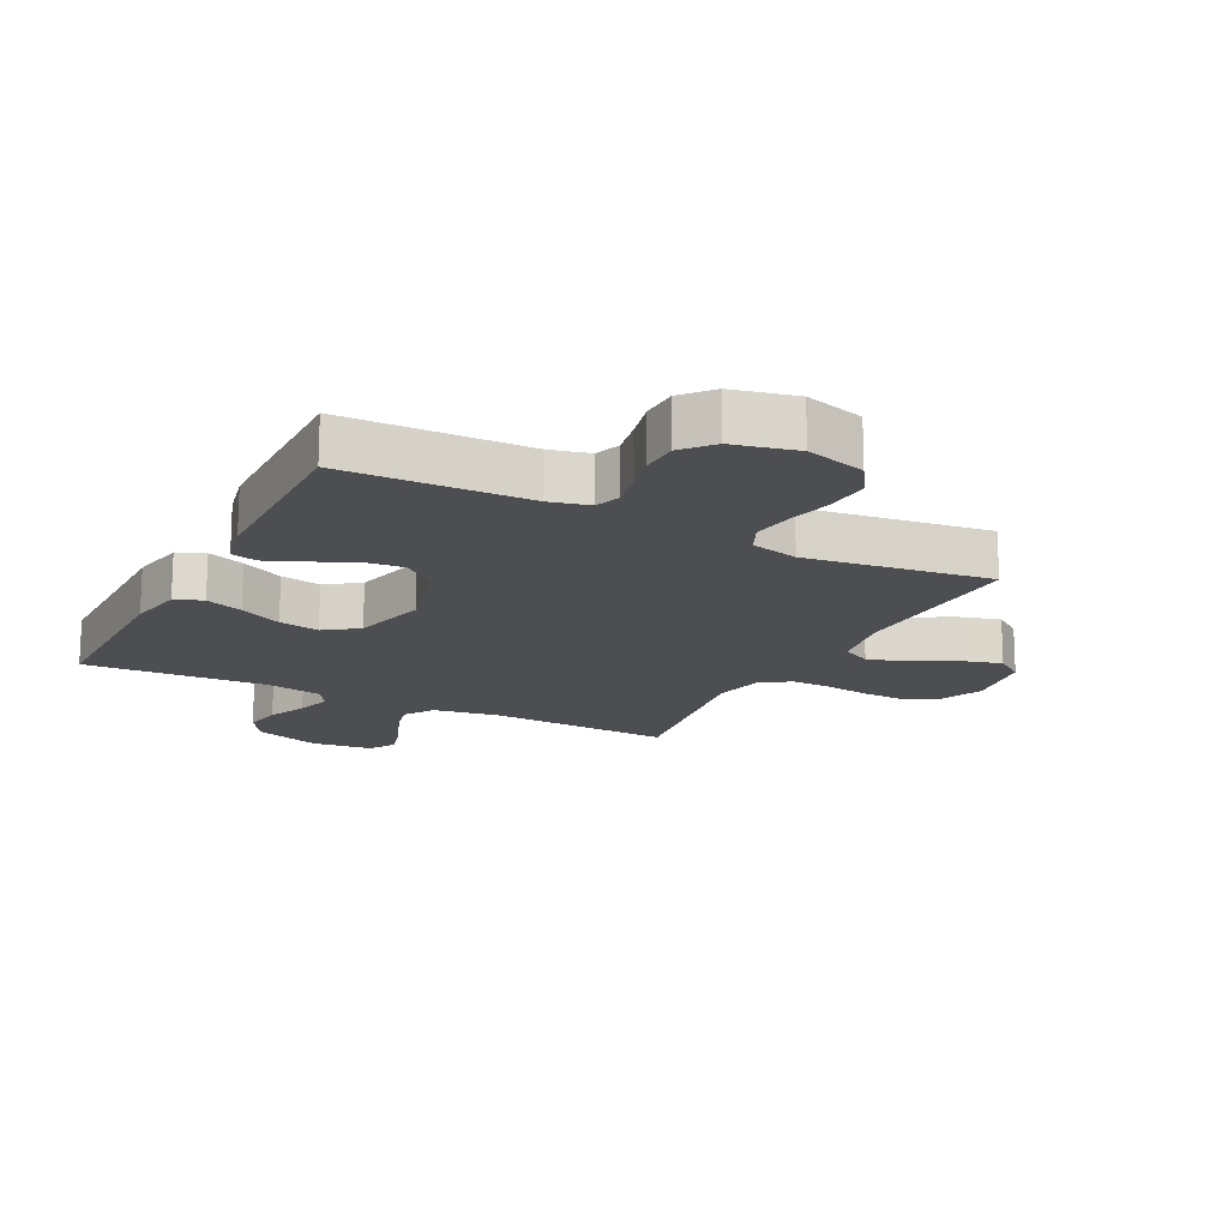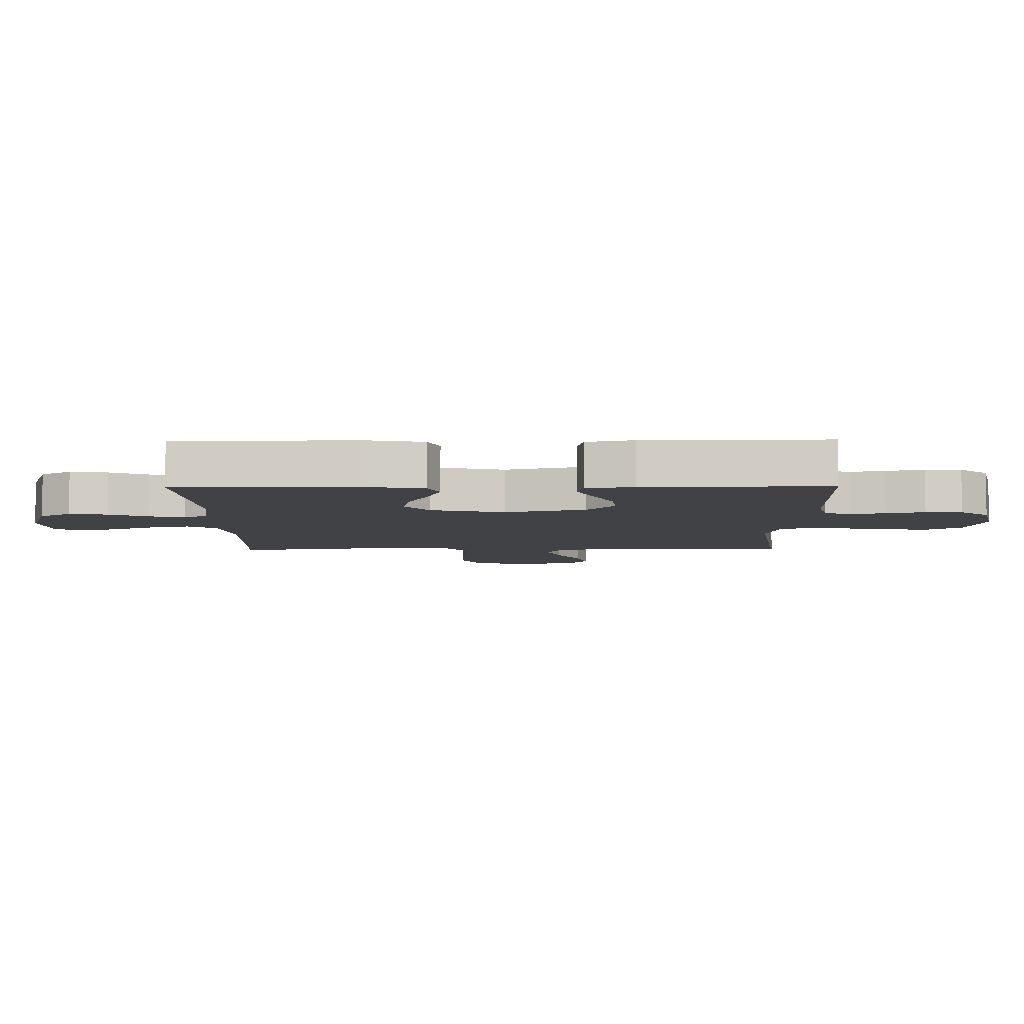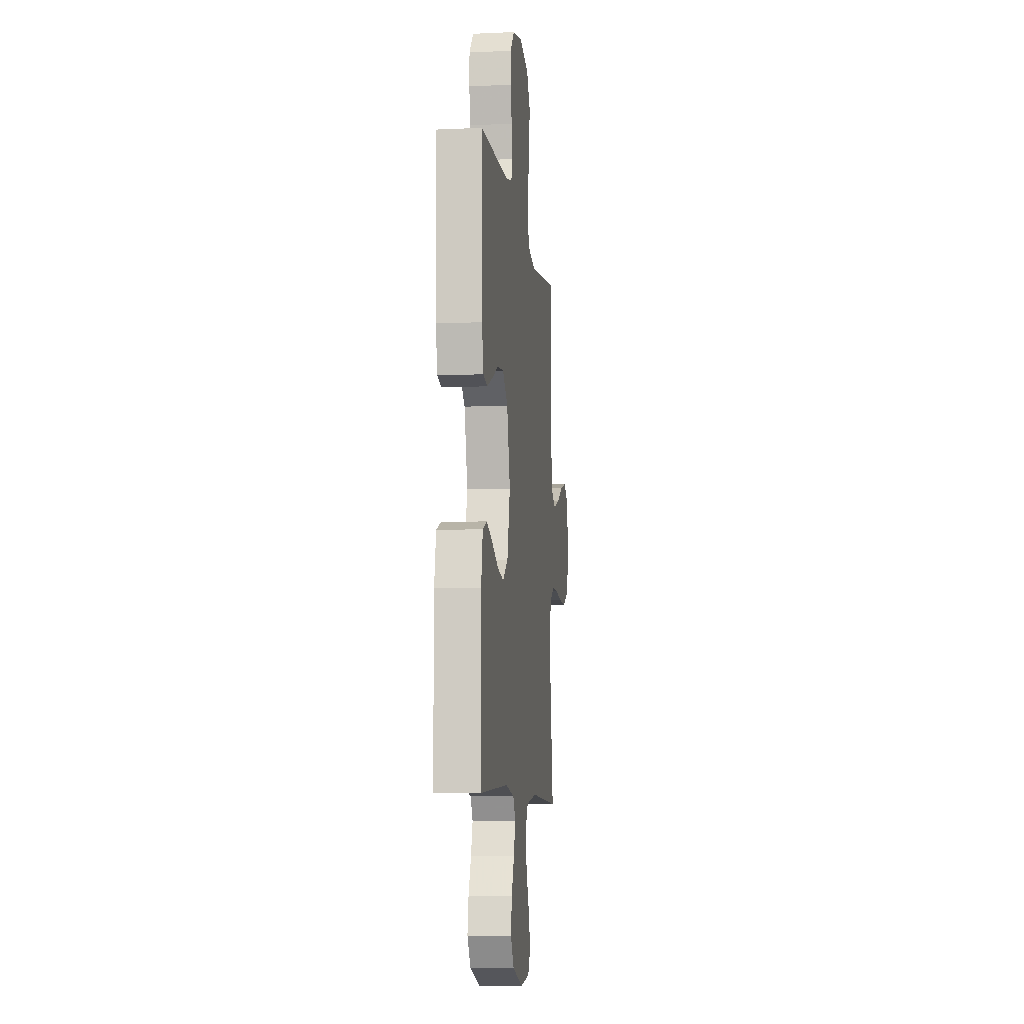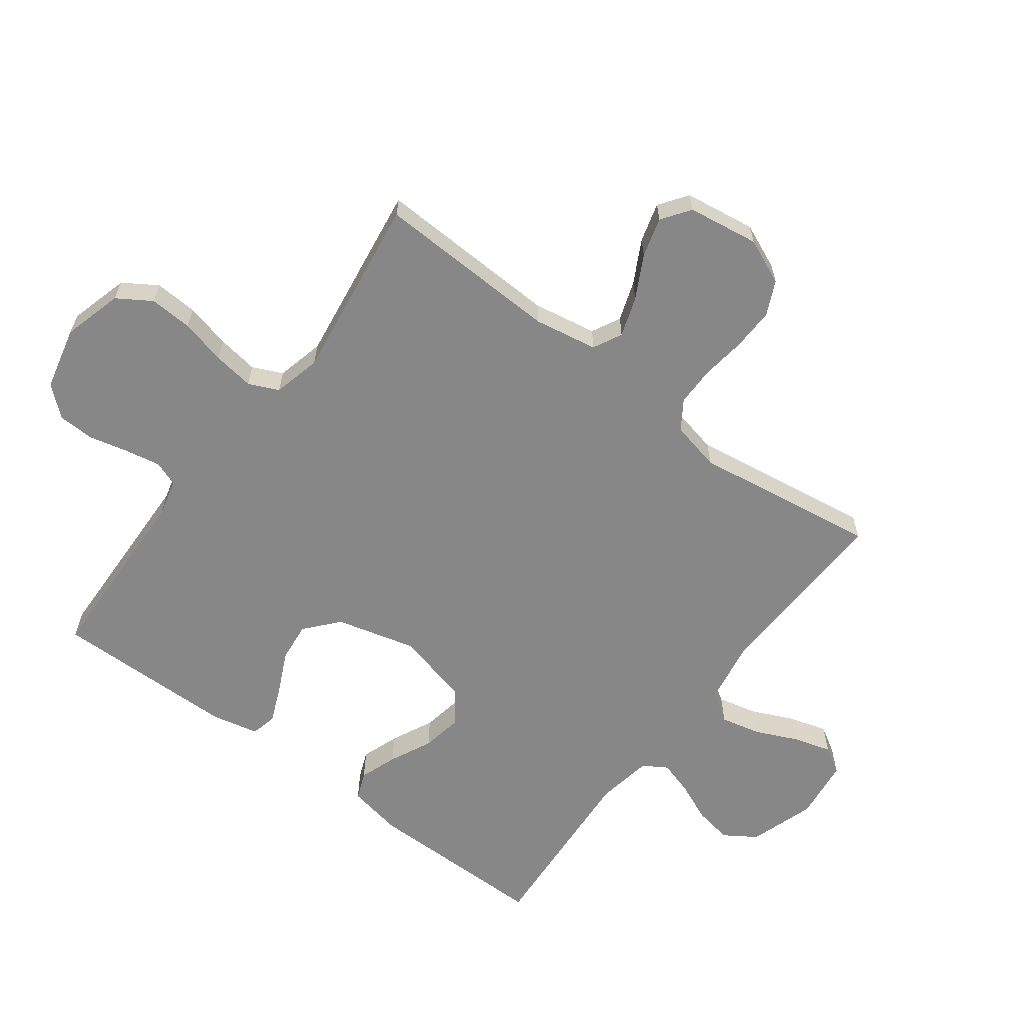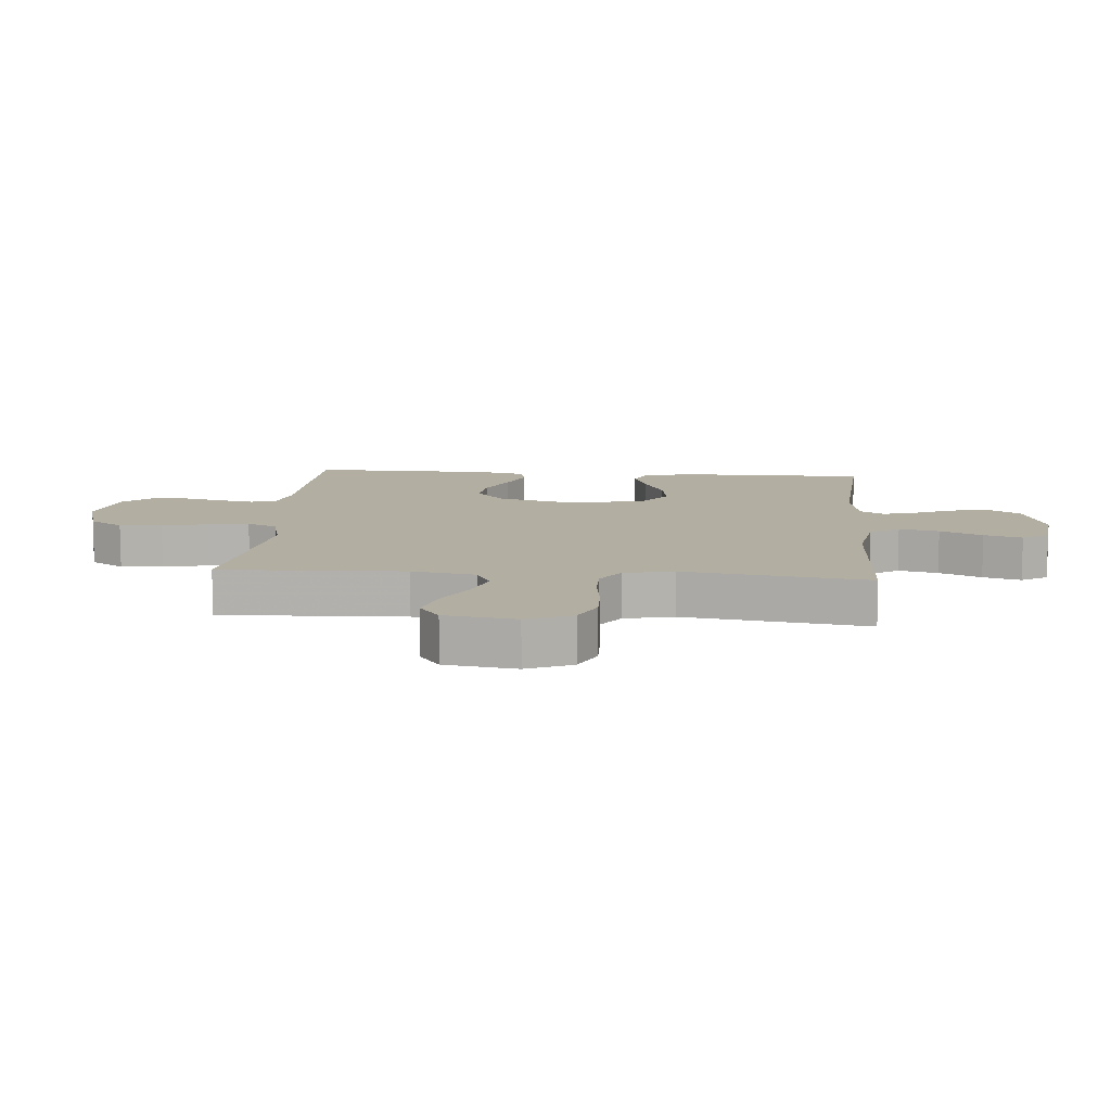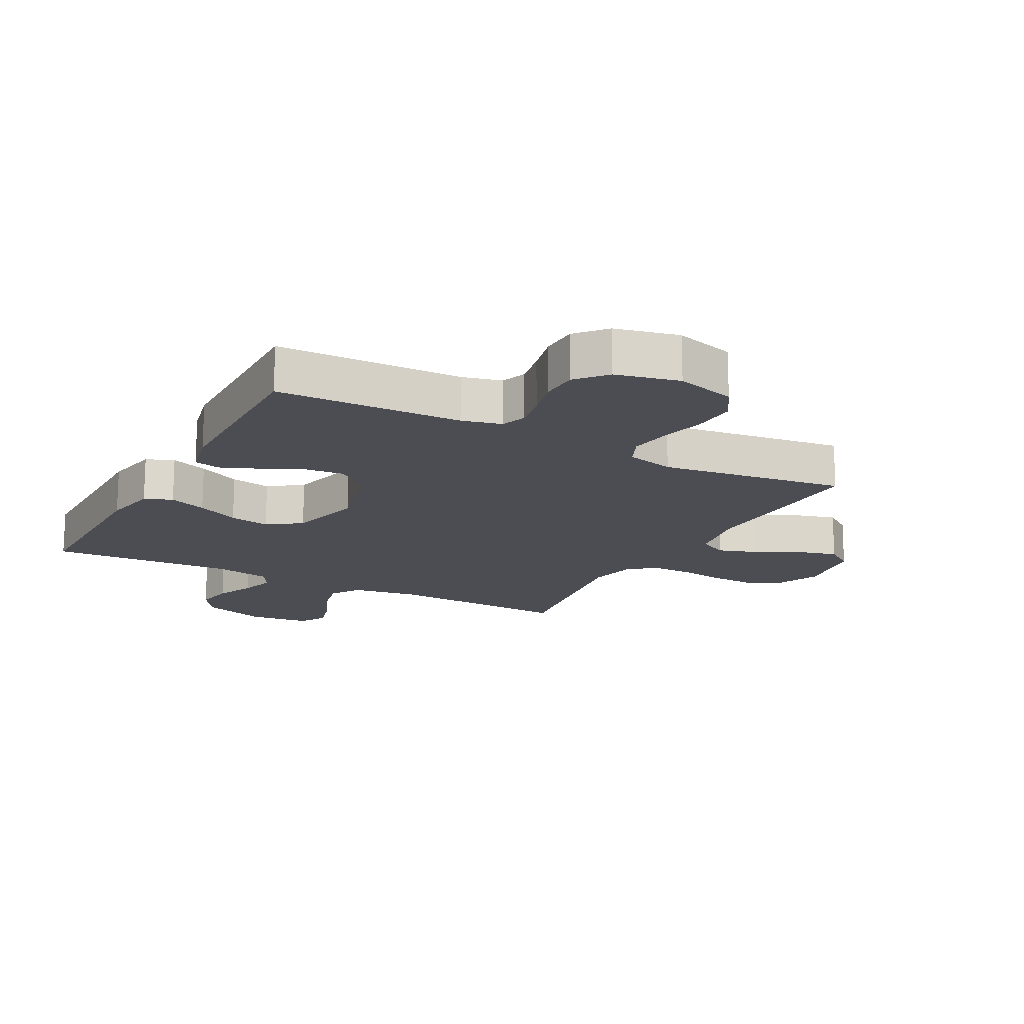
<metadata>
{"format":"obj","ext":"obj","renderer":"f3d","projection":"perspective","resolution":1024,"background":"white","views":[{"elev":-16.7,"azim":-27.2,"up":"+Y"},{"elev":-6.3,"azim":-89.2,"up":"+Y"},{"elev":-8.2,"azim":-83.0,"up":"+Z"},{"elev":-62.4,"azim":53.2,"up":"+Y"},{"elev":10.7,"azim":94.7,"up":"+Y"},{"elev":-16.3,"azim":-28.2,"up":"+Y"}]}
</metadata>
<code>
v -0.5 0.07 -0.5
v -0.5 0.07 -0.2
v -0.483 0.07 -0.111
v -0.438 0.07 -0.093
v -0.377 0.07 -0.115
v -0.308 0.07 -0.148
v -0.242 0.07 -0.16
v -0.188 0.07 -0.121
v -0.157 0.07 0
v -0.191 0.07 0.131
v -0.245 0.07 0.178
v -0.31 0.07 0.171
v -0.377 0.07 0.139
v -0.437 0.07 0.114
v -0.479 0.07 0.124
v -0.496 0.07 0.2
v -0.5 0.07 0.5
v -0.2 0.07 0.509
v -0.136 0.07 0.525
v -0.121 0.07 0.566
v -0.132 0.07 0.624
v -0.147 0.07 0.687
v -0.145 0.07 0.747
v -0.103 0.07 0.795
v 0 0.07 0.819
v 0.097 0.07 0.792
v 0.132 0.07 0.737
v 0.128 0.07 0.667
v 0.11 0.07 0.593
v 0.1 0.07 0.526
v 0.122 0.07 0.477
v 0.2 0.07 0.458
v 0.5 0.07 0.5
v 0.488 0.07 0.2
v 0.506 0.07 0.096
v 0.553 0.07 0.072
v 0.618 0.07 0.094
v 0.688 0.07 0.131
v 0.752 0.07 0.149
v 0.798 0.07 0.116
v 0.815 0.07 0
v 0.783 0.07 -0.074
v 0.727 0.07 -0.1
v 0.658 0.07 -0.098
v 0.585 0.07 -0.088
v 0.521 0.07 -0.088
v 0.474 0.07 -0.119
v 0.456 0.07 -0.2
v 0.5 0.07 -0.5
v 0.2 0.07 -0.488
v 0.092 0.07 -0.506
v 0.061 0.07 -0.554
v 0.076 0.07 -0.619
v 0.107 0.07 -0.688
v 0.125 0.07 -0.75
v 0.099 0.07 -0.793
v 0 0.07 -0.805
v -0.107 0.07 -0.77
v -0.141 0.07 -0.718
v -0.13 0.07 -0.656
v -0.102 0.07 -0.592
v -0.085 0.07 -0.536
v -0.109 0.07 -0.497
v -0.2 0.07 -0.481
v -0.5 0 -0.5
v -0.5 0 -0.2
v -0.483 0 -0.111
v -0.438 0 -0.093
v -0.377 0 -0.115
v -0.308 0 -0.148
v -0.242 0 -0.16
v -0.188 0 -0.121
v -0.157 0 0
v -0.191 0 0.131
v -0.245 0 0.178
v -0.31 0 0.171
v -0.377 0 0.139
v -0.437 0 0.114
v -0.479 0 0.124
v -0.496 0 0.2
v -0.5 0 0.5
v -0.2 0 0.509
v -0.136 0 0.525
v -0.121 0 0.566
v -0.132 0 0.624
v -0.147 0 0.687
v -0.145 0 0.747
v -0.103 0 0.795
v 0 0 0.819
v 0.097 0 0.792
v 0.132 0 0.737
v 0.128 0 0.667
v 0.11 0 0.593
v 0.1 0 0.526
v 0.122 0 0.477
v 0.2 0 0.458
v 0.5 0 0.5
v 0.488 0 0.2
v 0.506 0 0.096
v 0.553 0 0.072
v 0.618 0 0.094
v 0.688 0 0.131
v 0.752 0 0.149
v 0.798 0 0.116
v 0.815 0 0
v 0.783 0 -0.074
v 0.727 0 -0.1
v 0.658 0 -0.098
v 0.585 0 -0.088
v 0.521 0 -0.088
v 0.474 0 -0.119
v 0.456 0 -0.2
v 0.5 0 -0.5
v 0.2 0 -0.488
v 0.092 0 -0.506
v 0.061 0 -0.554
v 0.076 0 -0.619
v 0.107 0 -0.688
v 0.125 0 -0.75
v 0.099 0 -0.793
v 0 0 -0.805
v -0.107 0 -0.77
v -0.141 0 -0.718
v -0.13 0 -0.656
v -0.102 0 -0.592
v -0.085 0 -0.536
v -0.109 0 -0.497
v -0.2 0 -0.481
f 58 59 60 61
f 58 61 62
f 57 58 62
f 56 57 62
f 53 54 55 56
f 52 53 56 62
f 51 52 62 63
f 48 49 50
f 47 48 50 51
f 42 43 44 45
f 42 45 46
f 41 42 46
f 40 41 46
f 37 38 39 40
f 36 37 40 46
f 35 36 46 47
f 32 33 34
f 31 32 34 35
f 26 27 28 29
f 26 29 30
f 25 26 30
f 24 25 30
f 21 22 23 24
f 20 21 24 30
f 19 20 30 31
f 15 16 17 18
f 12 13 14 15
f 12 15 18 19
f 3 4 5 6
f 1 2 3 6
f 64 1 6 7
f 63 64 7 8
f 51 63 8 9
f 47 51 9 10
f 35 47 10 11
f 31 35 11
f 11 12 19 31
f 125 124 123 122
f 126 125 122
f 126 122 121
f 126 121 120
f 120 119 118 117
f 126 120 117 116
f 127 126 116 115
f 114 113 112
f 115 114 112 111
f 109 108 107 106
f 110 109 106
f 110 106 105
f 110 105 104
f 104 103 102 101
f 110 104 101 100
f 111 110 100 99
f 98 97 96
f 99 98 96 95
f 93 92 91 90
f 94 93 90
f 94 90 89
f 94 89 88
f 88 87 86 85
f 94 88 85 84
f 95 94 84 83
f 82 81 80 79
f 79 78 77 76
f 83 82 79 76
f 70 69 68 67
f 70 67 66 65
f 71 70 65 128
f 72 71 128 127
f 73 72 127 115
f 74 73 115 111
f 75 74 111 99
f 75 99 95
f 95 83 76 75
f 1 65 66 2
f 2 66 67 3
f 3 67 68 4
f 4 68 69 5
f 5 69 70 6
f 6 70 71 7
f 7 71 72 8
f 8 72 73 9
f 9 73 74 10
f 10 74 75 11
f 11 75 76 12
f 12 76 77 13
f 13 77 78 14
f 14 78 79 15
f 15 79 80 16
f 16 80 81 17
f 17 81 82 18
f 18 82 83 19
f 19 83 84 20
f 20 84 85 21
f 21 85 86 22
f 22 86 87 23
f 23 87 88 24
f 24 88 89 25
f 25 89 90 26
f 26 90 91 27
f 27 91 92 28
f 28 92 93 29
f 29 93 94 30
f 30 94 95 31
f 31 95 96 32
f 32 96 97 33
f 33 97 98 34
f 34 98 99 35
f 35 99 100 36
f 36 100 101 37
f 37 101 102 38
f 38 102 103 39
f 39 103 104 40
f 40 104 105 41
f 41 105 106 42
f 42 106 107 43
f 43 107 108 44
f 44 108 109 45
f 45 109 110 46
f 46 110 111 47
f 47 111 112 48
f 48 112 113 49
f 49 113 114 50
f 50 114 115 51
f 51 115 116 52
f 52 116 117 53
f 53 117 118 54
f 54 118 119 55
f 55 119 120 56
f 56 120 121 57
f 57 121 122 58
f 58 122 123 59
f 59 123 124 60
f 60 124 125 61
f 61 125 126 62
f 62 126 127 63
f 63 127 128 64
f 64 128 65 1

</code>
